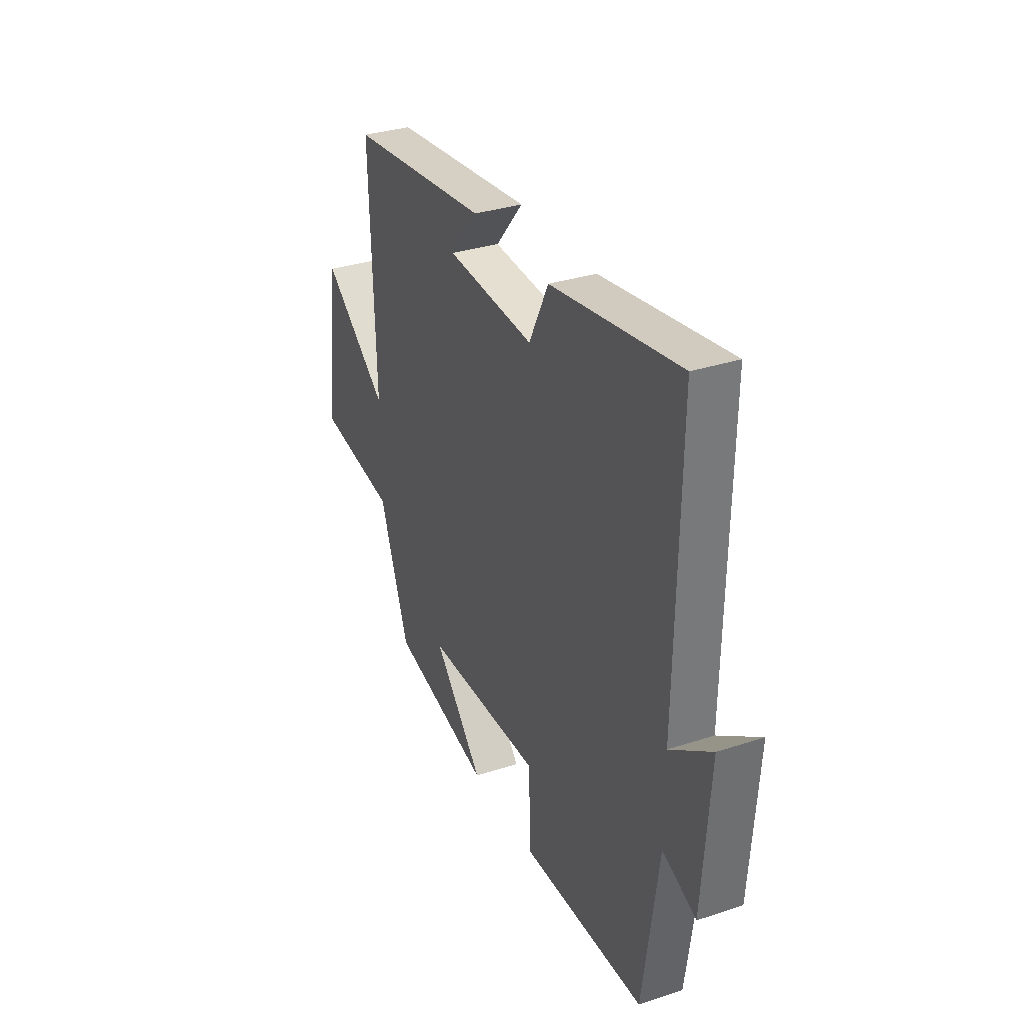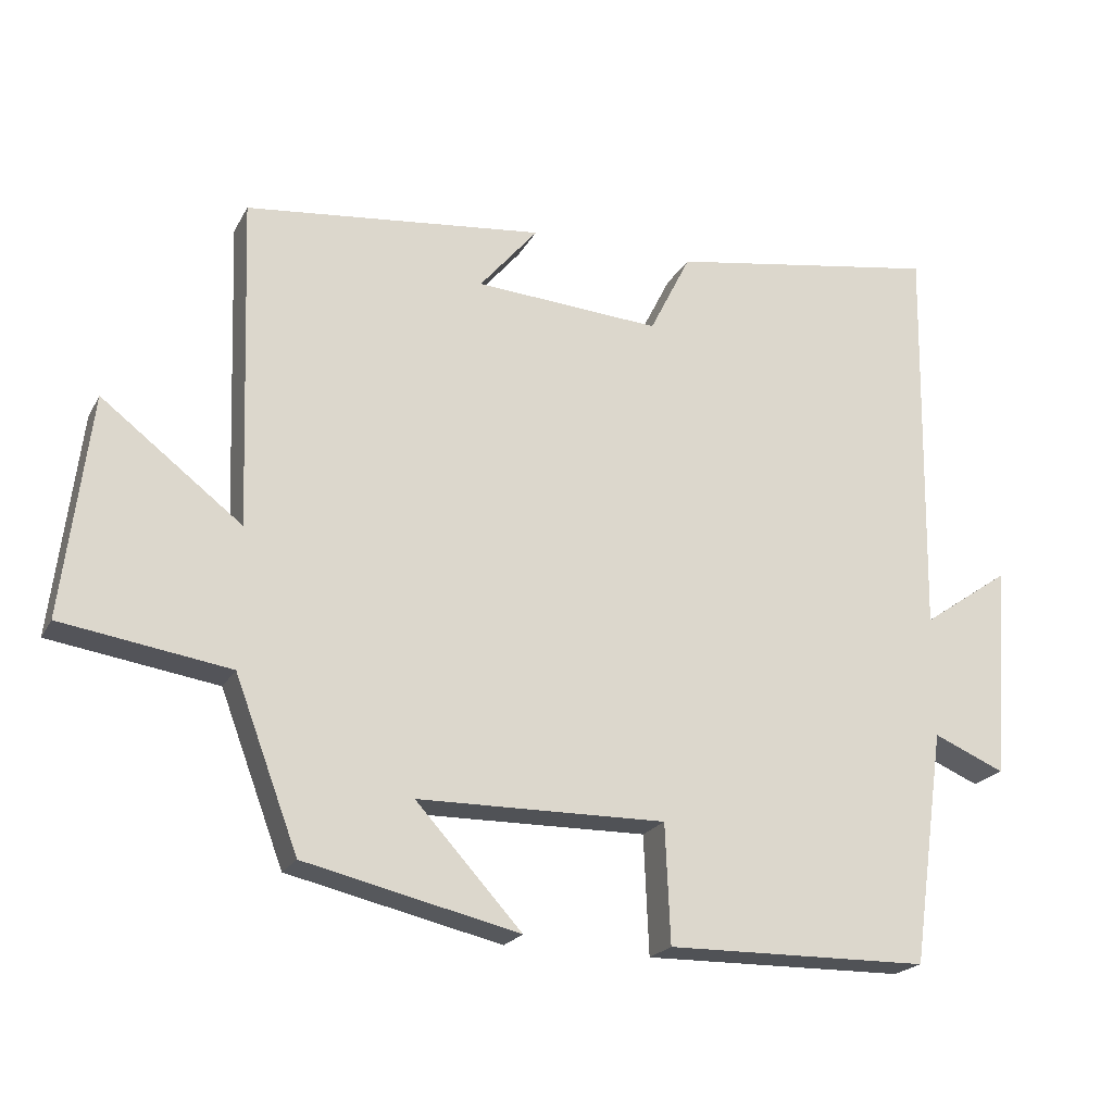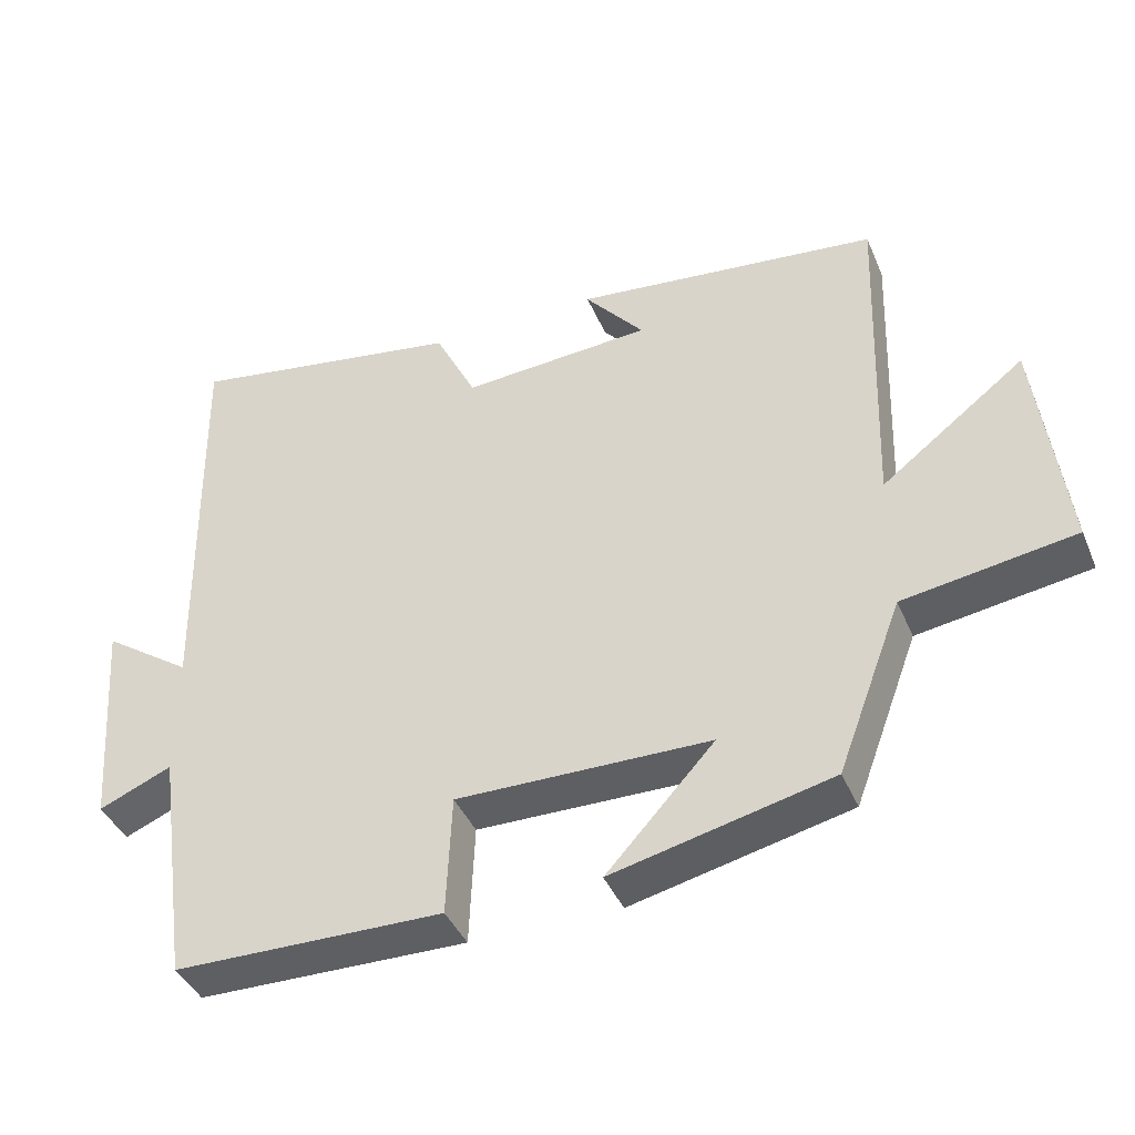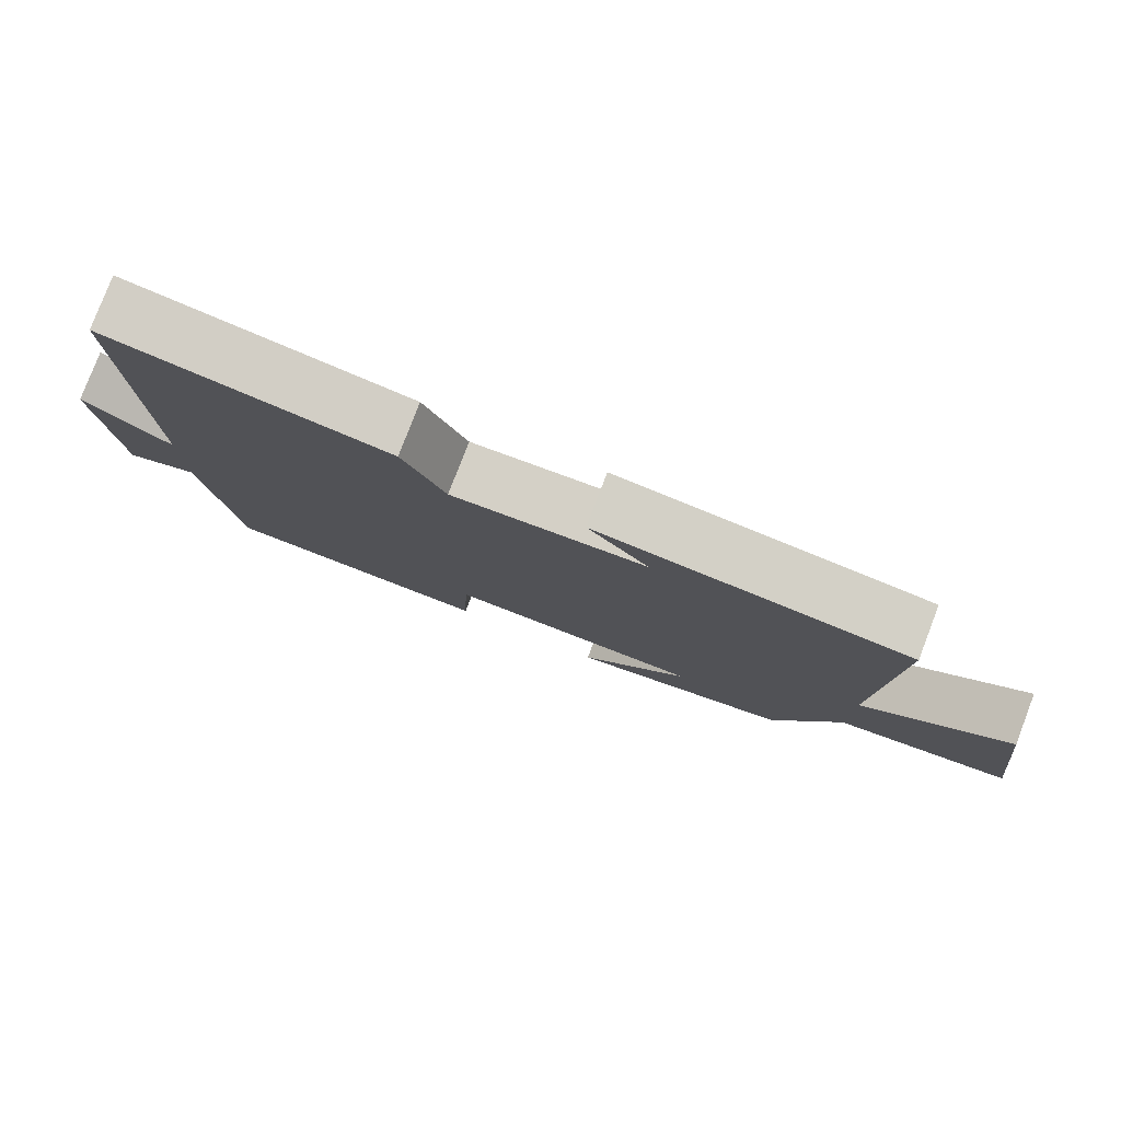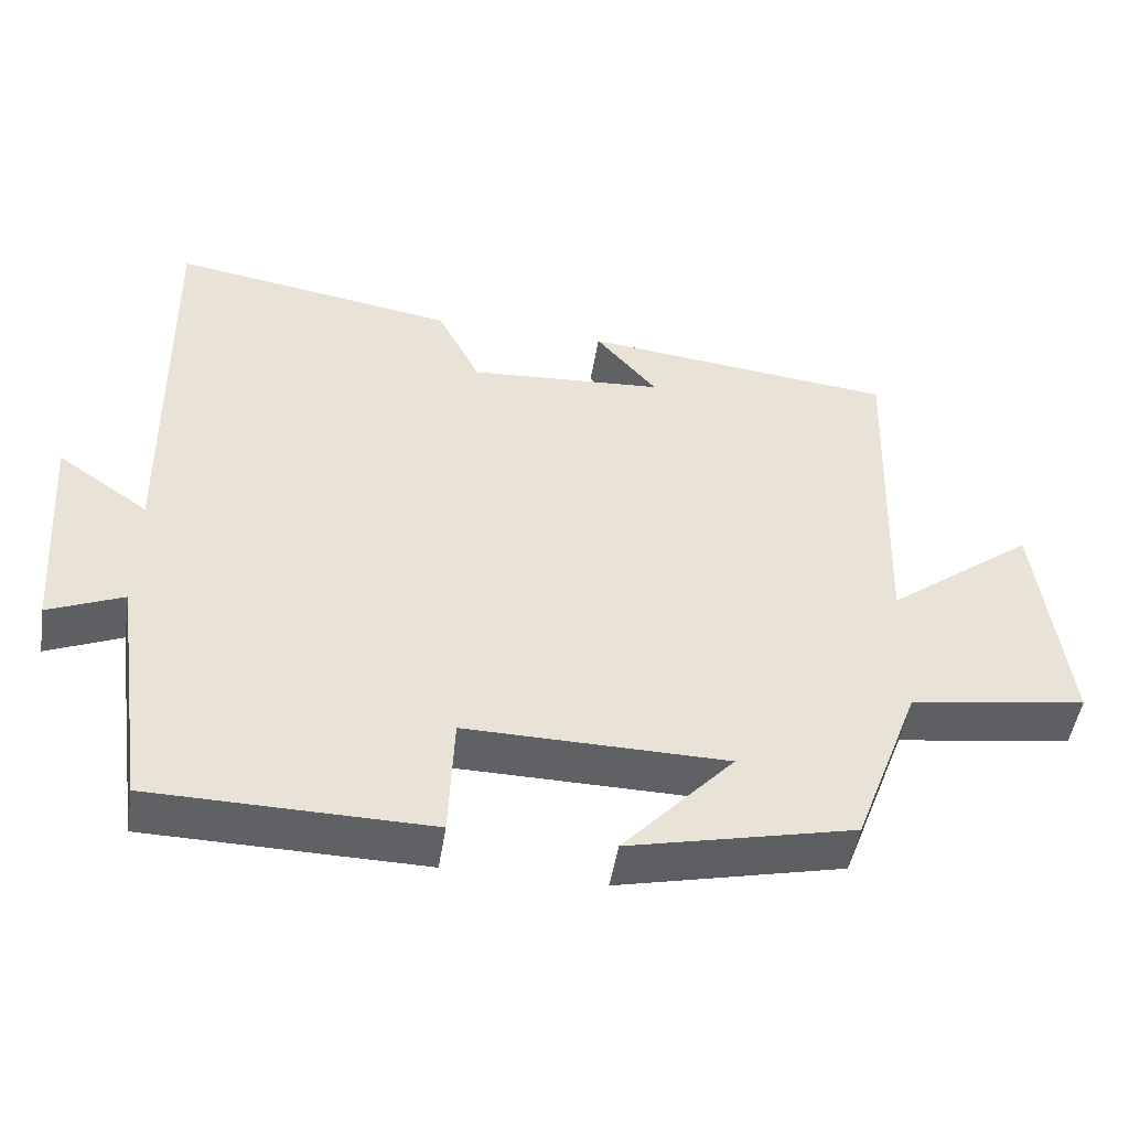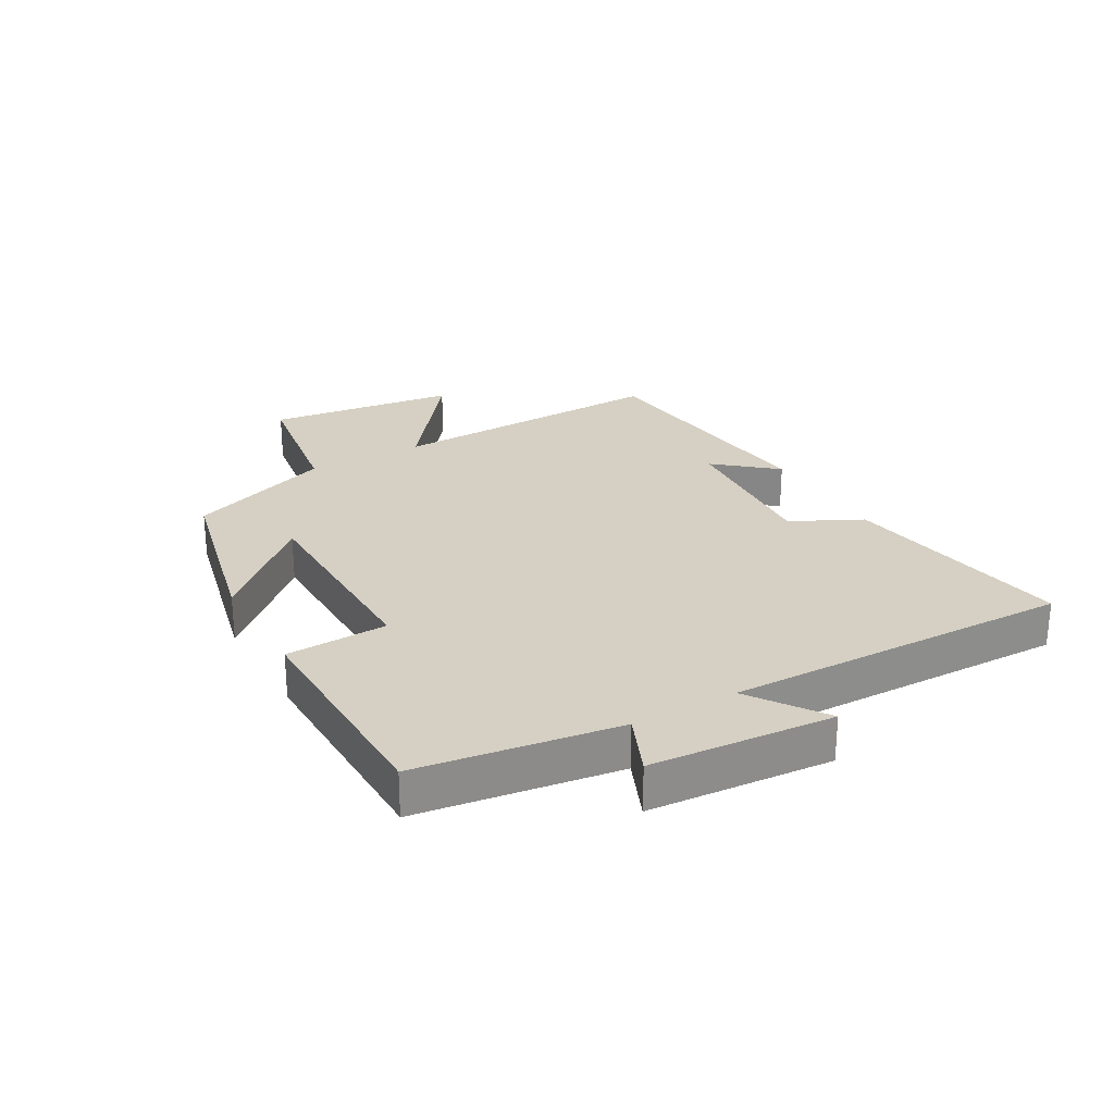
<metadata>
{"format":"obj","ext":"obj","renderer":"f3d","projection":"perspective","resolution":1024,"background":"white","views":[{"elev":32.6,"azim":-114.6,"up":"+Z"},{"elev":-21.1,"azim":158.5,"up":"+Z"},{"elev":-41.1,"azim":21.8,"up":"+Z"},{"elev":79.4,"azim":21.0,"up":"+Z"},{"elev":-48.9,"azim":-9.0,"up":"+Z"},{"elev":26.1,"azim":-119.6,"up":"+Y"}]}
</metadata>
<code>
v -0.454 0.07 -0.495
v -0.5 0.07 -0.17
v -0.599 0.07 -0.212
v -0.621 0.07 0.084
v -0.5 0.07 0
v -0.51 0.07 0.561
v -0.133 0.07 0.5
v -0.076 0.07 0.386
v 0.182 0.07 0.404
v 0.101 0.07 0.5
v 0.516 0.07 0.455
v 0.5 0.07 -0.003
v 0.695 0.07 0.147
v 0.733 0.07 -0.161
v 0.5 0.07 -0.197
v 0.412 0.07 -0.431
v 0.115 0.07 -0.5
v 0.262 0.07 -0.339
v -0.082 0.07 -0.335
v -0.089 0.07 -0.5
v -0.454 0 -0.495
v -0.5 0 -0.17
v -0.599 0 -0.212
v -0.621 0 0.084
v -0.5 0 0
v -0.51 0 0.561
v -0.133 0 0.5
v -0.076 0 0.386
v 0.182 0 0.404
v 0.101 0 0.5
v 0.516 0 0.455
v 0.5 0 -0.003
v 0.695 0 0.147
v 0.733 0 -0.161
v 0.5 0 -0.197
v 0.412 0 -0.431
v 0.115 0 -0.5
v 0.262 0 -0.339
v -0.082 0 -0.335
v -0.089 0 -0.5
f 19 20 1 2
f 18 19 2
f 15 16 17 18
f 15 18 2
f 12 13 14 15
f 12 15 2
f 11 12 2
f 9 10 11
f 9 11 2 3
f 8 9 3
f 5 6 7 8
f 5 8 3
f 3 4 5
f 22 21 40 39
f 22 39 38
f 38 37 36 35
f 22 38 35
f 35 34 33 32
f 22 35 32
f 22 32 31
f 31 30 29
f 23 22 31 29
f 23 29 28
f 28 27 26 25
f 23 28 25
f 25 24 23
f 1 21 22 2
f 2 22 23 3
f 3 23 24 4
f 4 24 25 5
f 5 25 26 6
f 6 26 27 7
f 7 27 28 8
f 8 28 29 9
f 9 29 30 10
f 10 30 31 11
f 11 31 32 12
f 12 32 33 13
f 13 33 34 14
f 14 34 35 15
f 15 35 36 16
f 16 36 37 17
f 17 37 38 18
f 18 38 39 19
f 19 39 40 20
f 20 40 21 1

</code>
